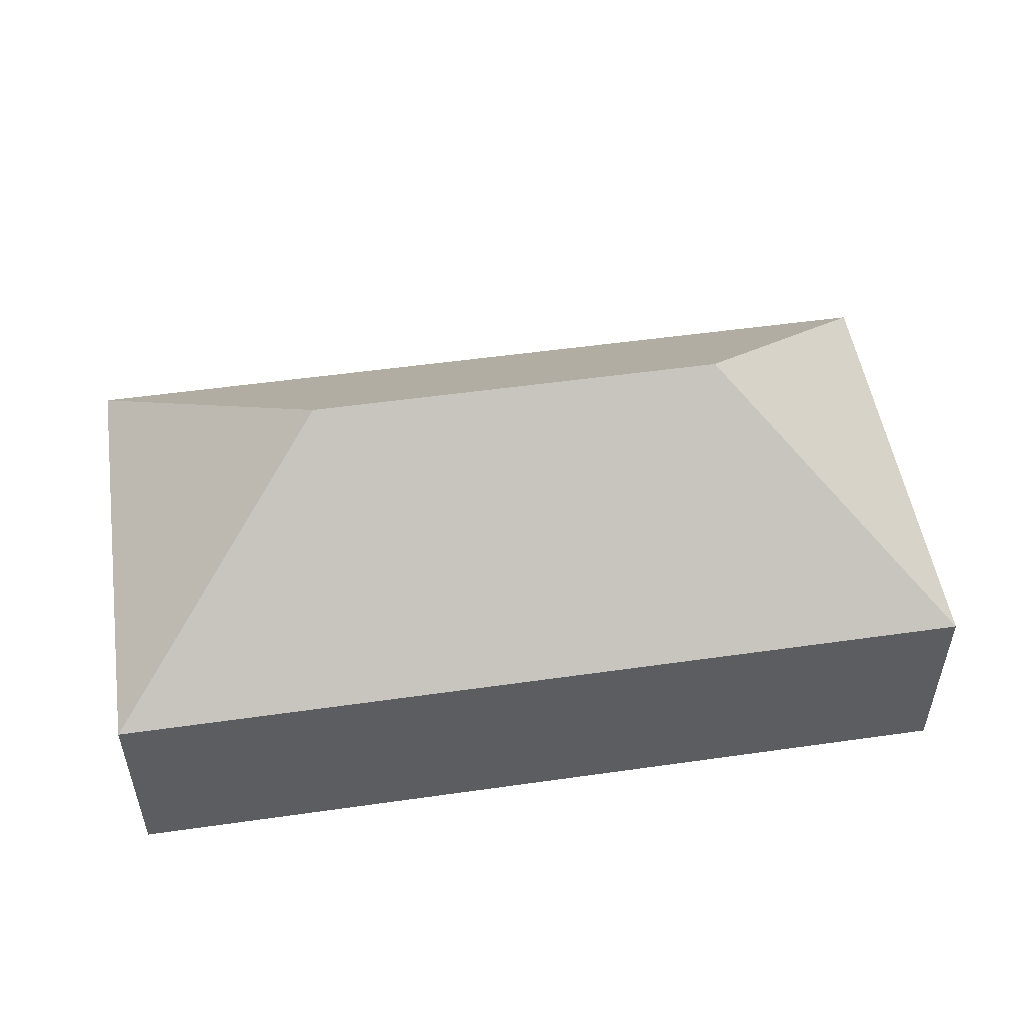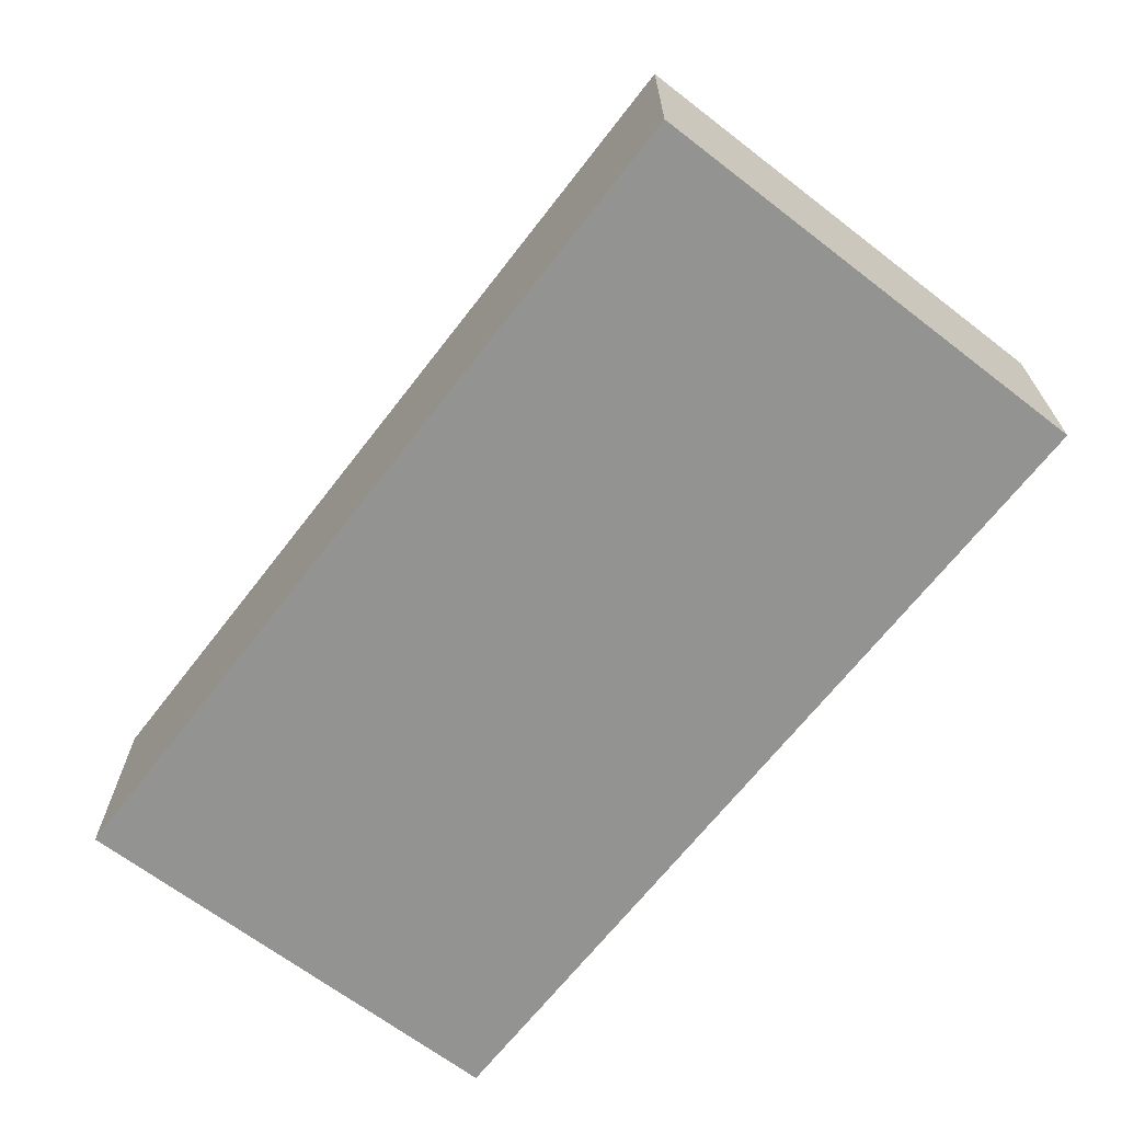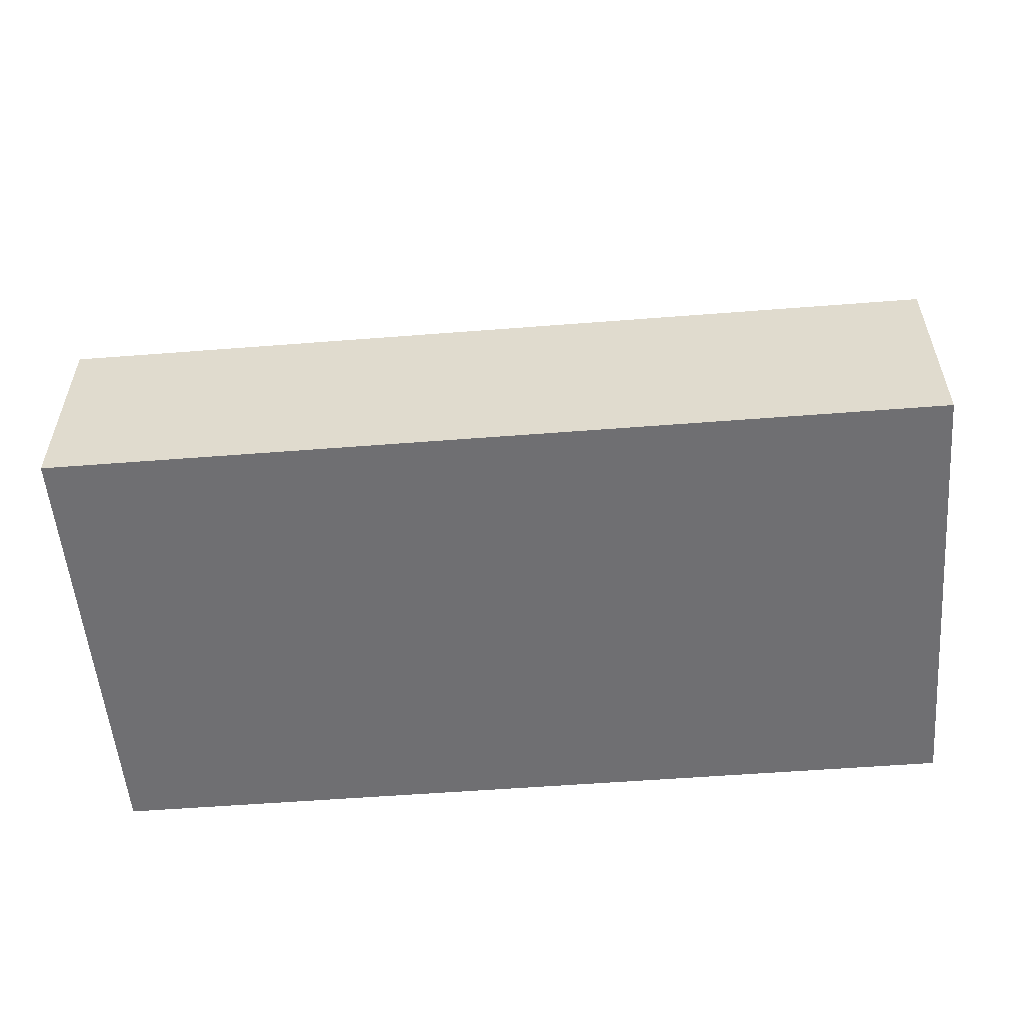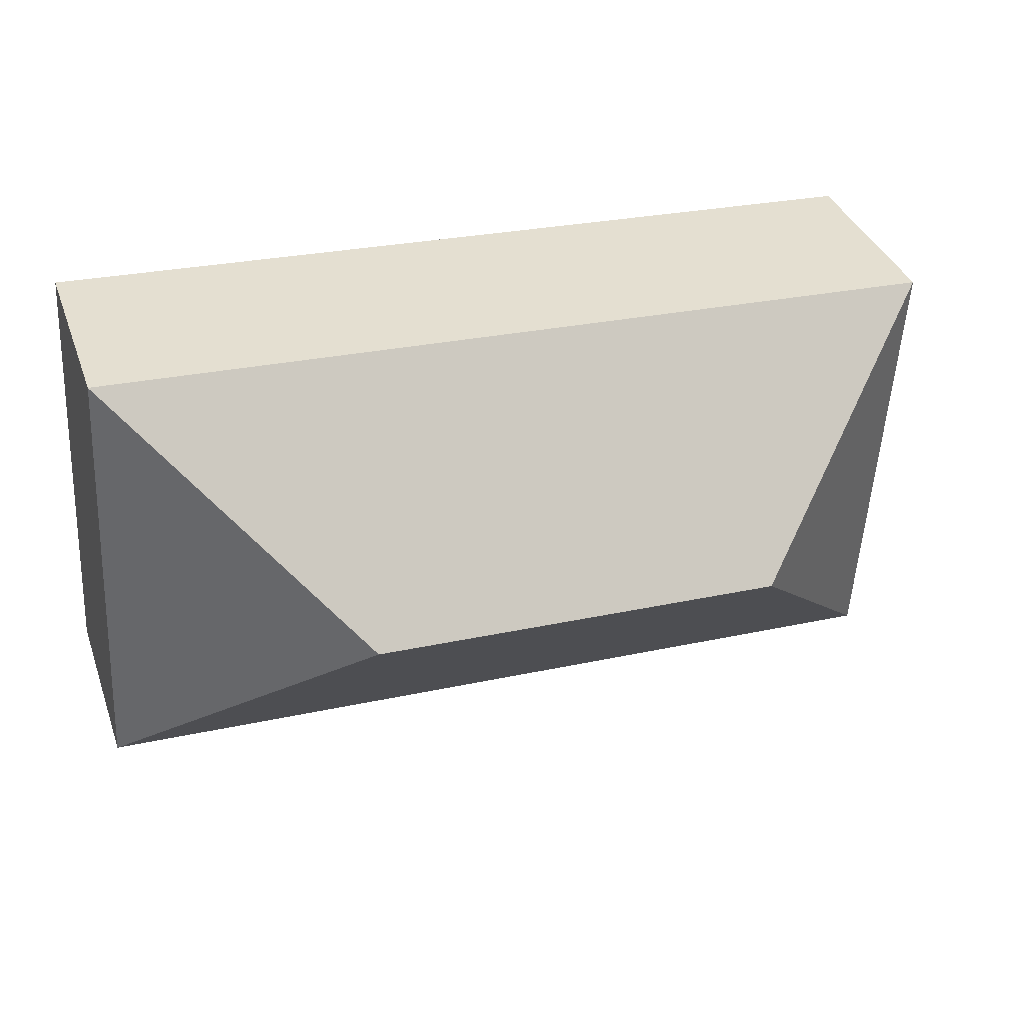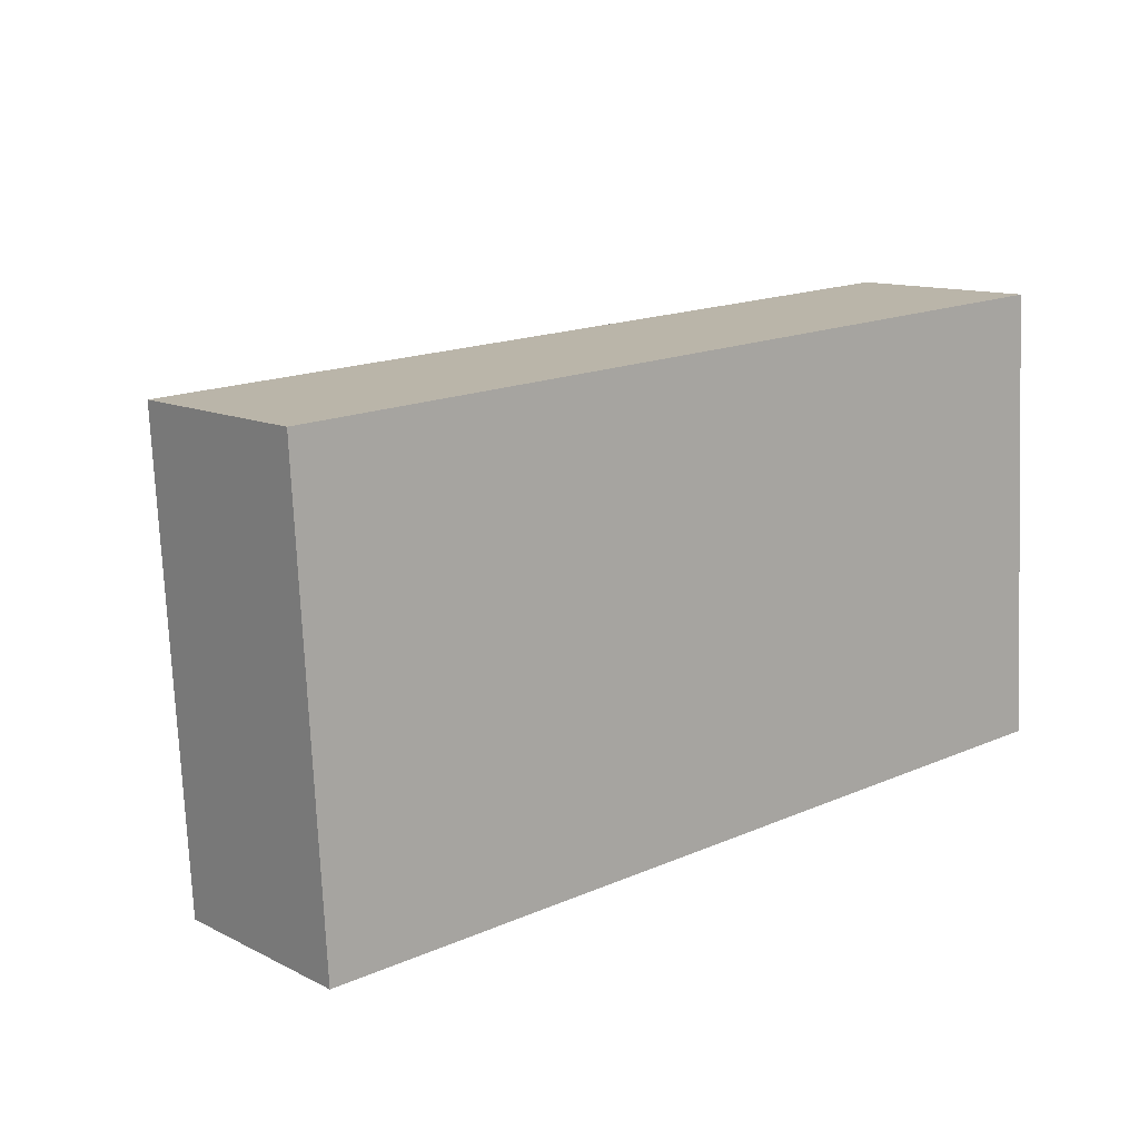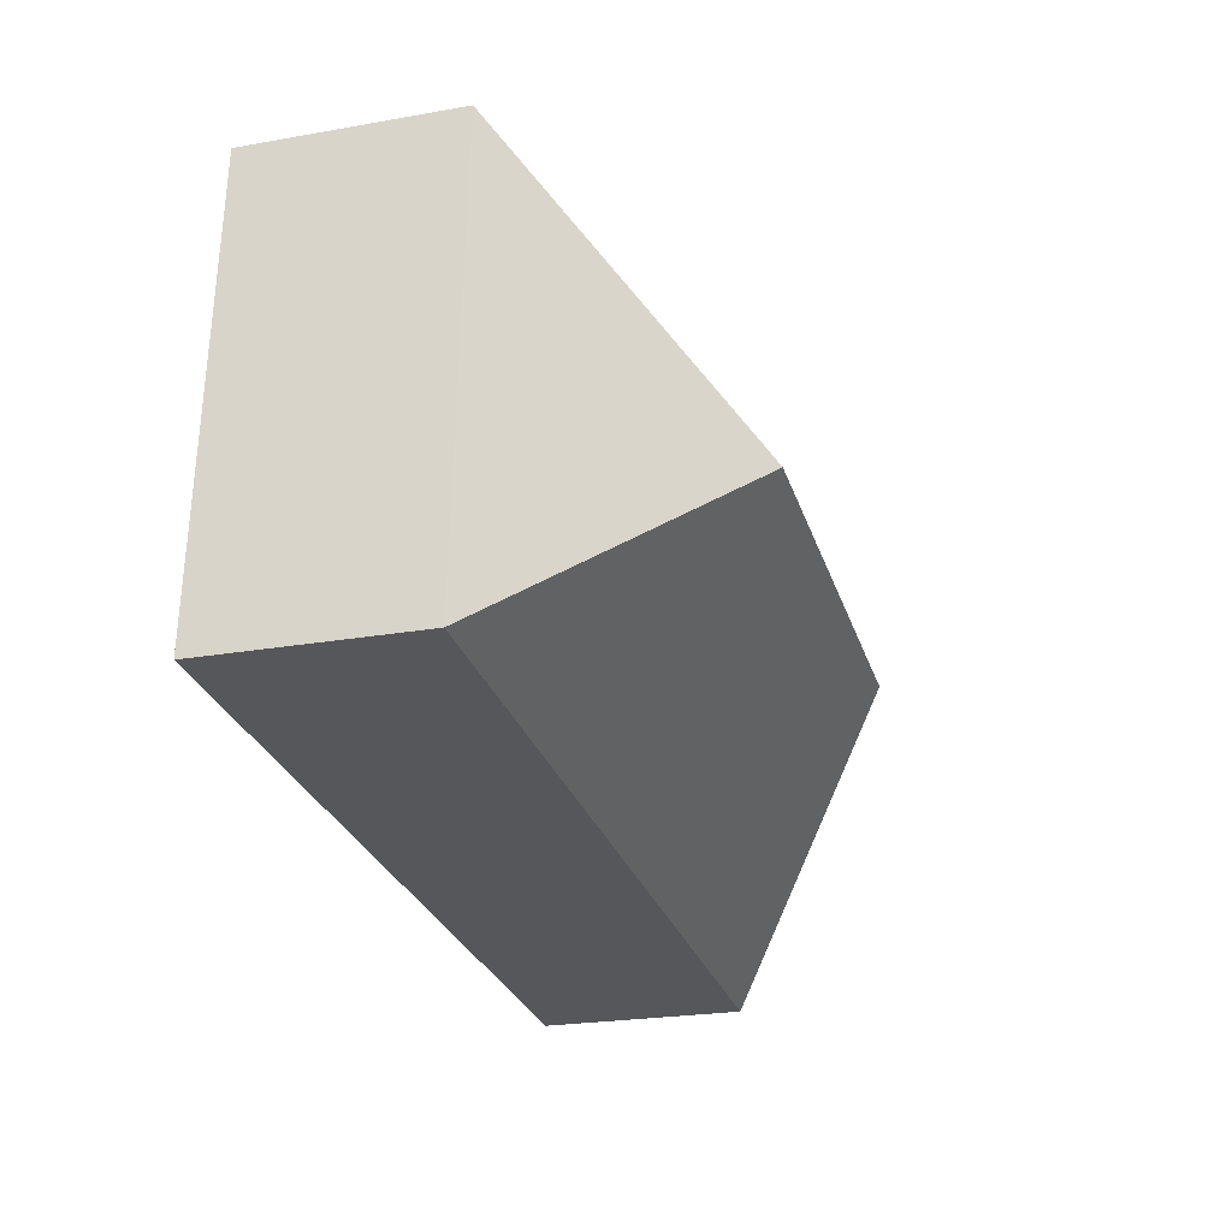
<metadata>
{"format":"obj","ext":"obj","renderer":"f3d","projection":"perspective","resolution":1024,"background":"white","views":[{"elev":51.5,"azim":167.9,"up":"+Y"},{"elev":-66.7,"azim":-131.0,"up":"+Y"},{"elev":-54.7,"azim":-178.6,"up":"+Y"},{"elev":37.0,"azim":161.2,"up":"+Z"},{"elev":11.9,"azim":-40.7,"up":"+Z"},{"elev":-24.1,"azim":106.2,"up":"+Z"}]}
</metadata>
<code>
o CG10_500_049074_0082
v 336.1 75 -9.381
v 16.45 75 -27.98
v 102.7 145 -104.5
v 255.6 145 -95.57
v 345.8 75 -176.5
v 26.17 75 -195.1
v 336.1 0 -9.381
v 16.45 0 -27.98
v 26.17 0 -195.1
v 345.8 0 -176.5
f 2 6 3
f 2 1 4 3
f 1 5 4
f 5 6 3 4
f 7 8 9 10
f 1 7 8 2
f 2 8 9 6
f 6 9 10 5
f 5 10 7 1

</code>
